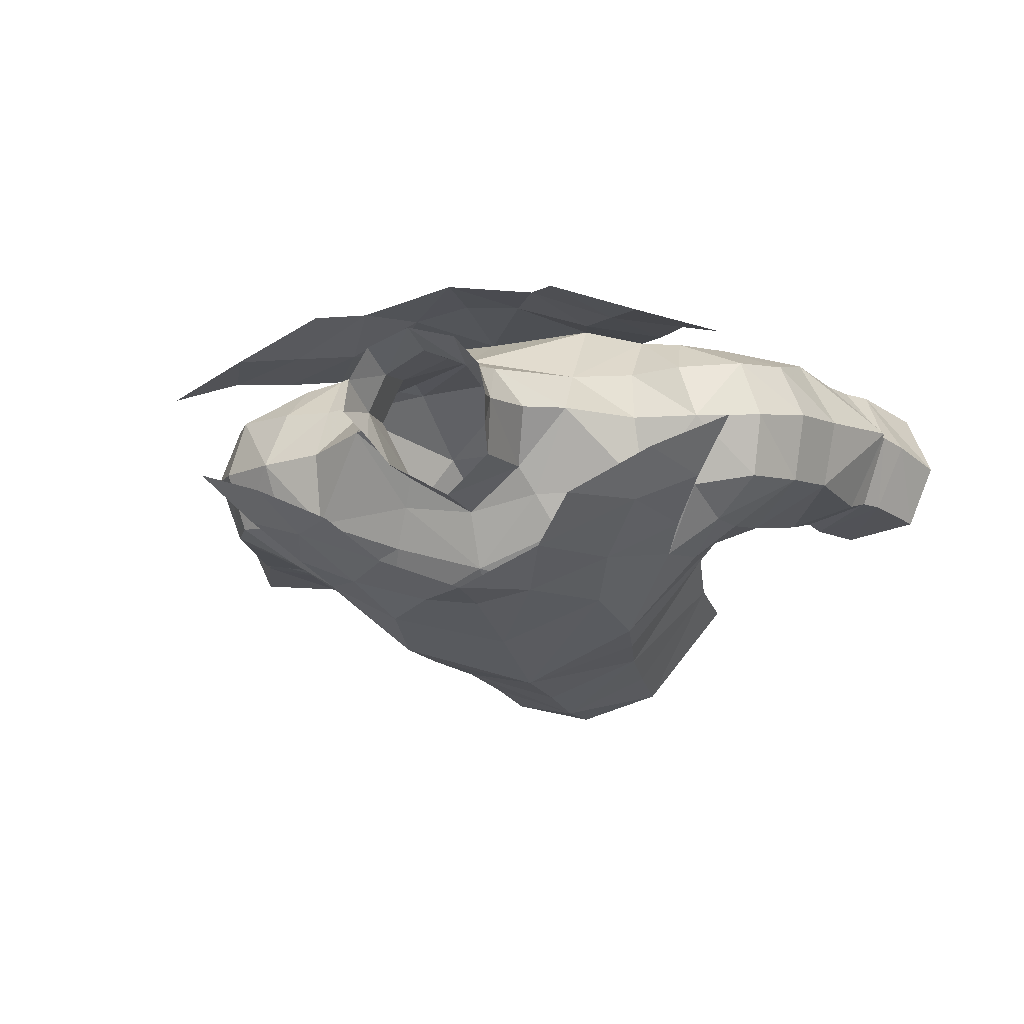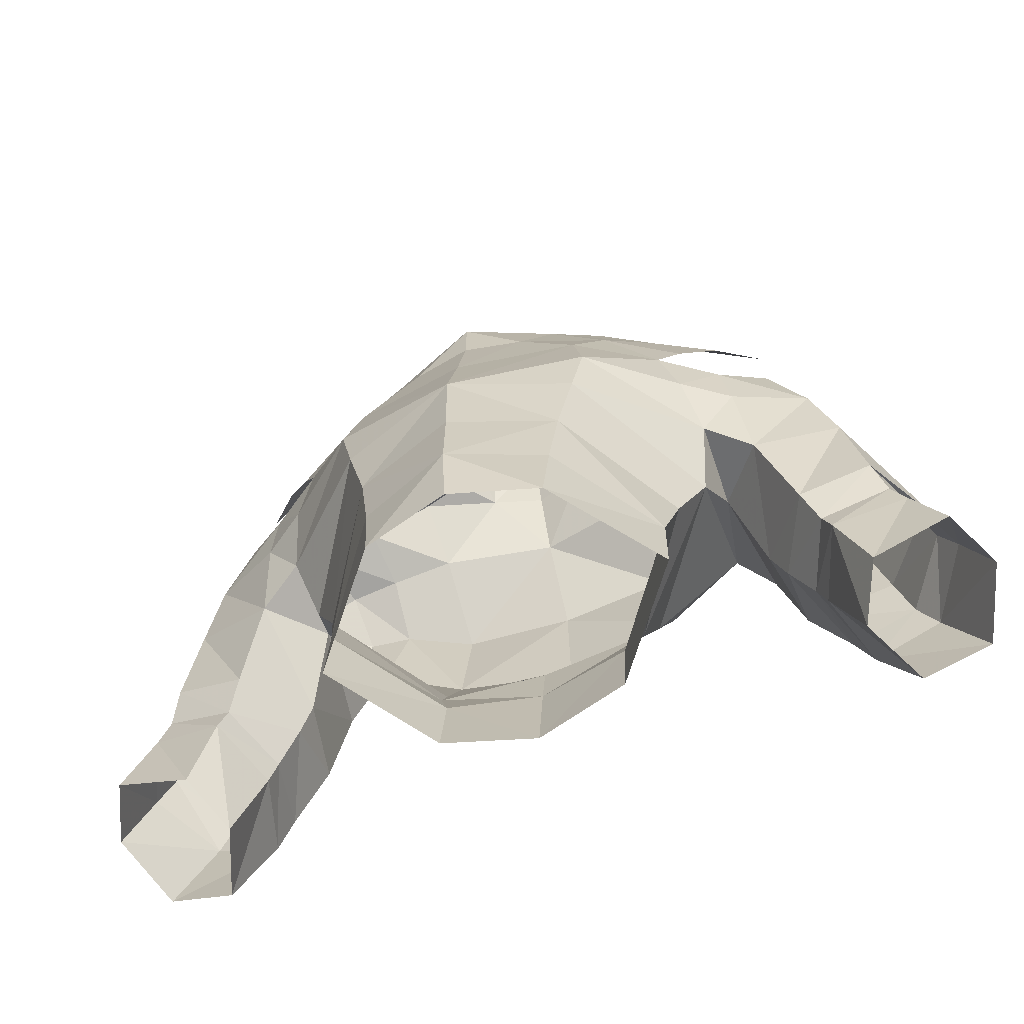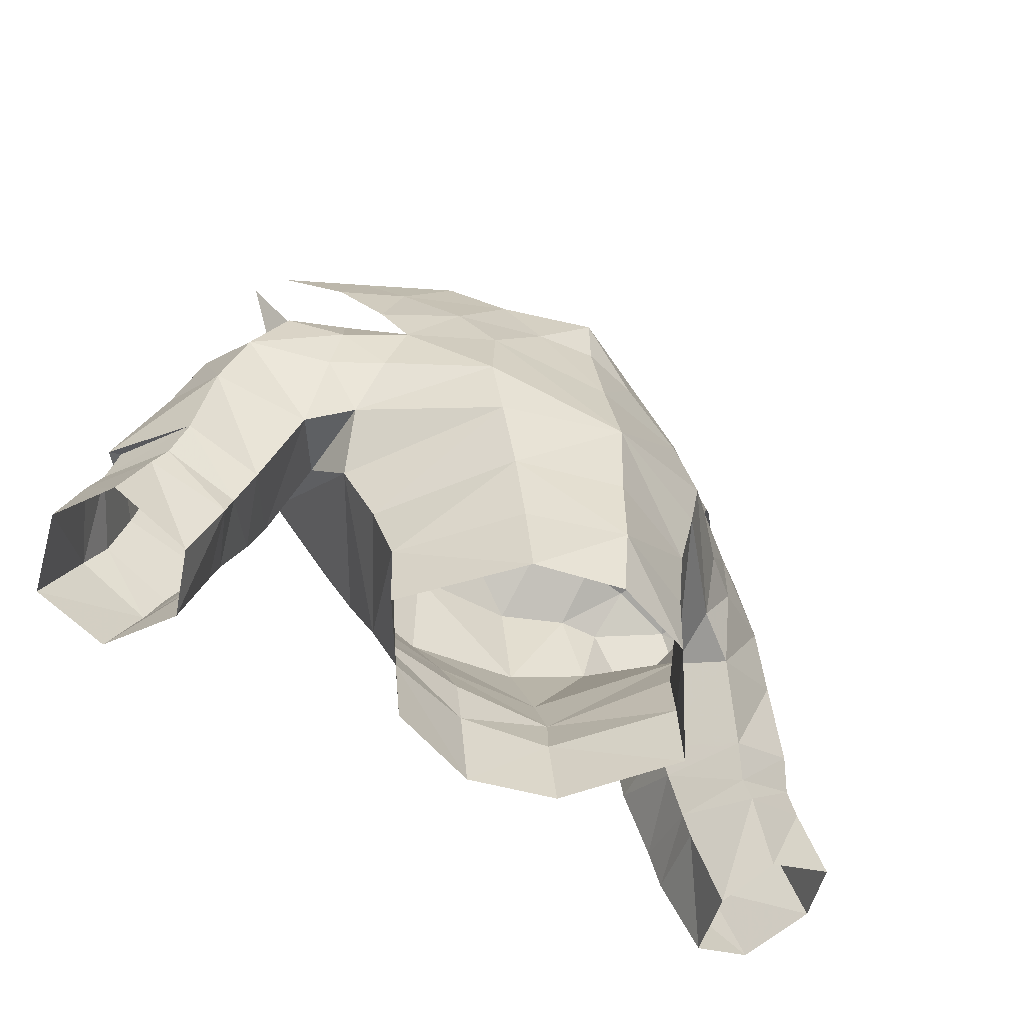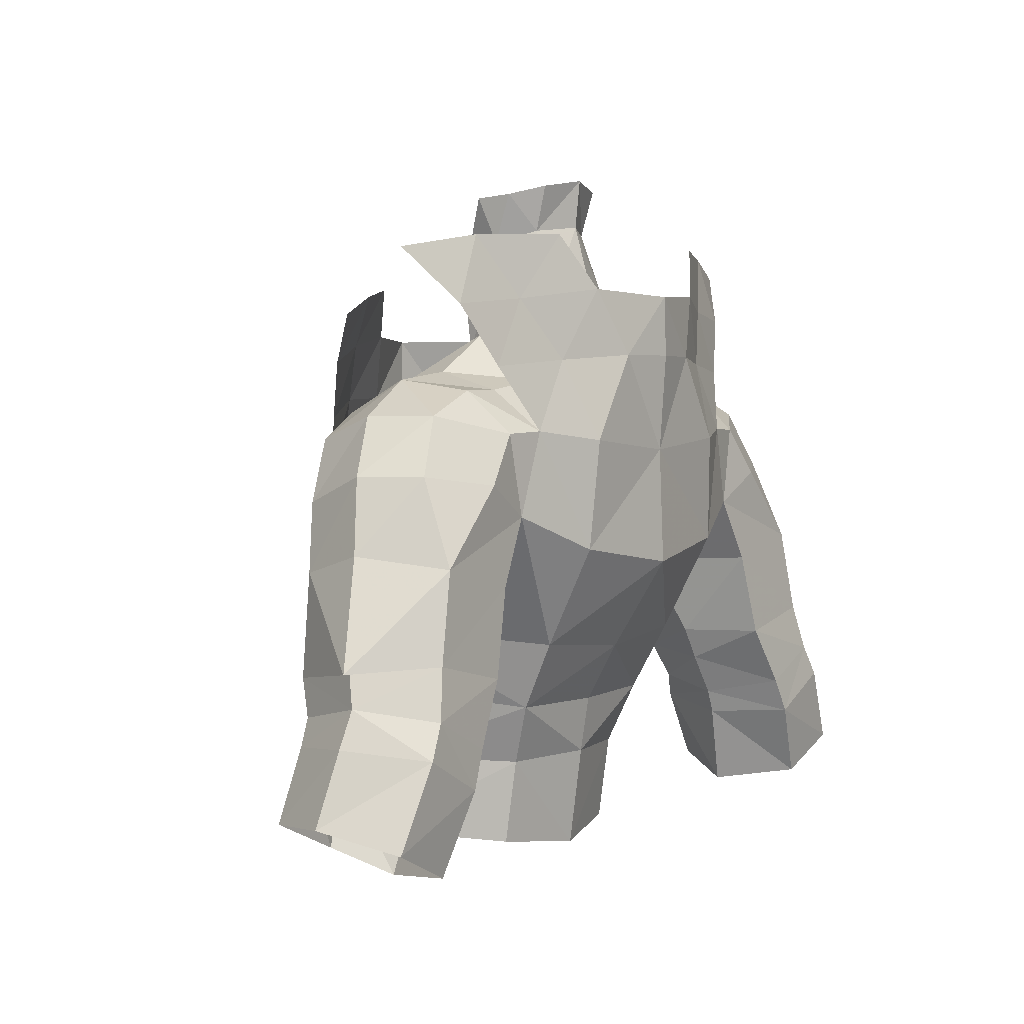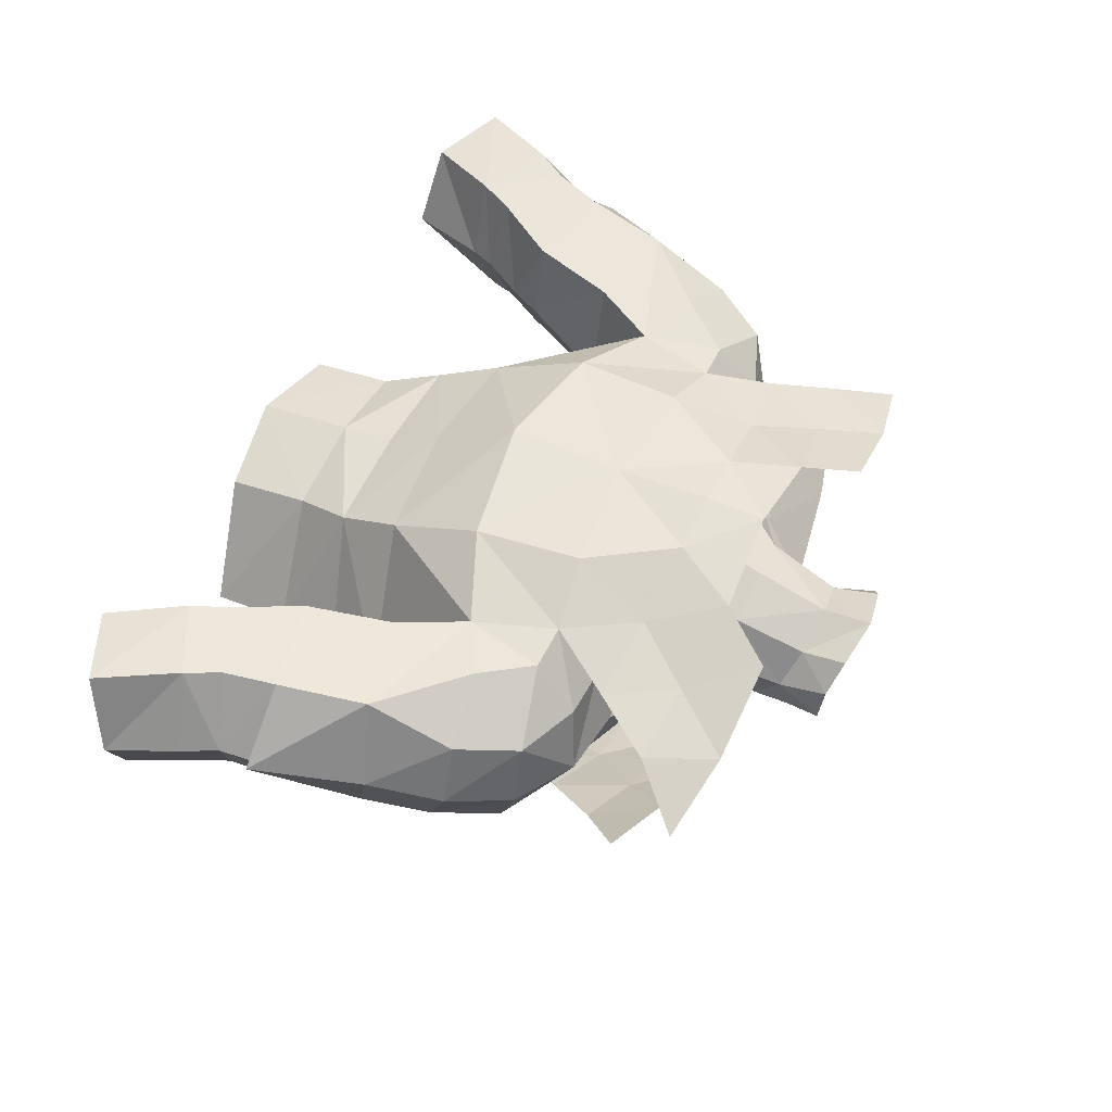
<metadata>
{"format":"obj","ext":"obj","renderer":"f3d","projection":"perspective","resolution":1024,"background":"white","views":[{"elev":-19.1,"azim":17.8,"up":"+Y"},{"elev":-64.3,"azim":20.4,"up":"+Z"},{"elev":-53.0,"azim":-35.9,"up":"+Z"},{"elev":2.7,"azim":123.2,"up":"+Z"},{"elev":52.9,"azim":-64.7,"up":"+Y"}]}
</metadata>
<code>
g priest_armour_male_34740
v -0.06426 -4.383 76.17
v -0.06426 -4.42 73.86
v 2.271 -4.004 73.78
v 3.392 -2.937 76.29
v -3.52 -2.937 76.29
v -2.4 -4.004 73.78
v 4.59 -3.996 71.36
v 7.673 -2.178 71.25
v 5.628 -2.87 73.69
v 8.51 -1.441 72.97
v 7.385 -1.196 75.79
v -0.06426 -5.138 70.22
v 9.877 -0.2027 75.08
v 8.536 0.316 77.63
v 5.181 -1.437 78.08
v 4.396 8.208 72.13
v 5.282 7.072 75.19
v 7.018 7.158 72.48
v 6.956 6.23 77.48
v 8.451 6.233 74.91
v 2.271 8.225 75.43
v -0.06431 8.329 71.7
v -0.06431 8.591 75.44
v 3.654 7.647 77.94
v -0.06431 8.521 77.76
v 8.601 5.343 79.81
v 9.91 5.522 77.19
v 5.094 6.827 79.97
v 11.79 4.211 79.22
v 11.61 1.617 76.82
v -4.719 -3.996 71.36
v -5.756 -2.87 73.69
v -7.802 -2.178 71.25
v -7.513 -1.196 75.79
v -8.639 -1.441 72.97
v -8.664 0.316 77.63
v -10.01 -0.2027 75.08
v -5.309 -1.437 78.08
v -4.525 8.208 72.13
v -7.147 7.158 72.48
v -5.41 7.072 75.19
v -8.579 6.233 74.91
v -7.085 6.23 77.48
v -2.4 8.225 75.43
v -3.783 7.647 77.94
v -10.04 5.522 77.19
v -8.73 5.343 79.81
v -5.222 6.827 79.97
v -11.92 4.211 79.22
v -11.74 1.617 76.82
f 1 2 3
f 3 4 1
f 1 5 6
f 6 2 1
f 7 8 9
f 9 10 11
f 3 2 12
f 12 7 3
f 3 7 9
f 3 9 4
f 11 13 14
f 4 11 15
f 16 17 18
f 17 19 20
f 21 22 23
f 24 21 25
f 22 21 16
f 21 17 16
f 21 24 17
f 19 26 27
f 24 28 19
f 19 28 26
f 20 19 27
f 18 17 20
f 17 24 19
f 27 26 29
f 25 21 23
f 13 30 14
f 10 13 11
f 11 14 15
f 8 10 9
f 9 11 4
f 31 32 33
f 32 34 35
f 6 12 2
f 12 6 31
f 6 32 31
f 6 5 32
f 34 36 37
f 5 38 34
f 39 40 41
f 41 42 43
f 44 23 22
f 45 25 44
f 22 39 44
f 44 39 41
f 44 41 45
f 43 46 47
f 45 43 48
f 43 47 48
f 42 46 43
f 40 42 41
f 41 43 45
f 46 49 47
f 25 23 44
f 37 36 50
f 35 34 37
f 34 38 36
f 33 32 35
f 32 5 34
g priest_armour_male_34740
v 5.103 -4.566 68.23
v 4.605 -4.572 65.84
v 8.77 -0.4667 66.93
v 8.347 -1.731 69.11
v 8.178 0.9968 64.79
v 7.107 0.331 62.29
v 4.178 4.696 61.55
v 4.53 6.028 64.14
v 3.559 3.829 59.24
v 6.626 -0.4204 59.54
v 6.637 -0.6389 56.51
v 3.569 3.361 55.97
v -0.06428 4.146 55.47
v -0.06428 4.664 59.31
v 2.693 2.922 81.92
v 2.556 2.22 80.01
v 1.659 3.589 80.49
v 1.775 4.066 82.26
v -0.0643 4.565 82.57
v -0.0643 4.364 80.7
v 7.163 2.807 74.75
v 6.93 5.044 74.05
v 4.412 5.13 74.45
v 4.616 2.97 76.31
v 7.271 -0.07414 73.73
v 9.32 0.127 73.21
v 9.74 2.733 74.41
v 7.163 2.807 74.75
v 9.74 2.733 74.41
v 8.952 5.181 74.01
v 8.68 6.909 72.4
v 7.018 7.158 72.48
v 7.673 -2.178 71.25
v 9.836 -0.7578 71.07
v 3.048 2.875 77.21
v 1.954 4.496 77.76
v -0.0643 5.165 77.86
v -0.06427 -0.6195 74.72
v 2.346 0.859 75.62
v -0.06427 -0.8352 77.66
v -0.0643 6.221 74.98
v -0.0643 5.165 77.86
v 1.954 4.496 77.76
v 3.934 -4.483 62.91
v -0.06428 -5.98 59.82
v -0.06428 -5.657 56.98
v 3.325 -4.71 56.9
v 3.549 -4.56 59.86
v -0.06428 5.016 61.5
v -0.06429 6.268 63.72
v 13.67 3.602 70.89
v 13.01 1.052 69.89
v 13.87 1.577 67.36
v 14.58 4.172 68.09
v 12.19 2.987 73.05
v 11.67 0.614 72.21
v 11.45 5.408 73.07
v 12.19 2.987 73.05
v 13.67 3.602 70.89
v 12.77 5.932 70.89
v 10.16 -0.4803 69.07
v 10.46 0.4245 65.85
v 9.74 2.733 74.41
v 8.952 5.181 74.01
v 9.74 2.733 74.41
v 9.32 0.127 73.21
v 12.37 7.85 59.77
v 11.71 7.713 61.14
v 14.42 7.798 62.42
v 15.15 7.967 61.17
v 9.385 7.172 66.8
v 13.09 7.27 67.64
v 13.88 7.489 64.29
v 10.28 7.415 63.5
v 12.12 1.988 61.02
v 14.9 2.299 62.24
v 14.5 1.766 63.6
v 11.6 1.447 62.43
v 8.347 -1.731 69.11
v 8.77 -0.4667 66.93
v 11.06 4.635 60.53
v 11.41 4.659 59.59
v 12.45 1.899 60.07
v 11.41 4.659 59.59
v 11.06 4.635 60.53
v 16.68 7.718 58.11
v 13.85 7.468 56.83
v 12.53 4.36 56.36
v 13.53 2.252 57.29
v 12.53 4.36 56.36
v 16.59 2.315 58.64
v 15.43 2.415 61.26
v 17.74 4.87 58.87
v 16.73 5.129 61.54
v 17.74 4.87 58.87
v 16.73 5.129 61.54
v 10.21 4.396 62.15
v 10.21 4.396 62.15
v 9.656 4.212 63.44
v 9.656 4.212 63.44
v -0.06427 -6.048 66.35
v -0.06431 8.496 67.23
v -0.06427 -0.6195 74.72
v -0.06427 -2.764 73.5
v 2.848 -0.1541 74.84
v -0.06431 8.329 71.7
v 4.396 8.208 72.13
v 4.721 7.966 67.94
v 4.59 -3.996 71.36
v 7.994 6.978 69.29
v 2.443 0.9811 80.38
v 2.056 0.3016 78.83
v 2.936 1.637 81.78
v 4.616 2.97 76.31
v 3.048 2.875 77.21
v 2.346 0.859 75.62
v 3.547 -1.644 73.89
v 3.048 2.875 77.21
v 8.68 2.818 66.65
v -0.06426 -5.138 70.22
v -0.06428 -5.916 62.88
v 14.58 4.172 68.09
v 10.18 7.203 70.53
v 7.994 6.978 69.29
v 8.68 6.909 72.4
v 9.836 -0.7578 71.07
v 16.1 5.207 62.89
v 16.1 5.207 62.89
v 16.25 4.958 64.09
v 16.25 4.958 64.09
v 8.68 2.818 66.65
v 8.68 2.818 66.65
v 15.8 4.866 64.19
v 15.8 4.866 64.19
v -5.232 -4.566 68.23
v -8.898 -0.4667 66.93
v -4.733 -4.572 65.84
v -8.476 -1.731 69.11
v -8.306 0.9967 64.79
v -4.306 4.696 61.55
v -7.236 0.331 62.29
v -4.659 6.028 64.14
v -3.687 3.829 59.24
v -6.765 -0.6389 56.51
v -6.755 -0.4204 59.54
v -3.697 3.361 55.97
v -2.822 2.922 81.92
v -1.788 3.589 80.49
v -2.684 2.22 80.01
v -1.903 4.066 82.26
v -7.292 2.807 74.75
v -4.541 5.13 74.45
v -7.058 5.044 74.05
v -4.745 2.97 76.31
v -7.4 -0.07416 73.73
v -9.869 2.733 74.41
v -9.448 0.127 73.21
v -7.292 2.807 74.75
v -9.869 2.733 74.41
v -9.08 5.181 74.01
v -7.147 7.158 72.48
v -8.808 6.909 72.4
v -7.802 -2.178 71.25
v -9.964 -0.7579 71.07
v -2.083 4.496 77.76
v -3.176 2.875 77.21
v -2.474 0.859 75.62
v -2.083 4.496 77.76
v -4.063 -4.483 62.91
v -3.454 -4.71 56.9
v -3.678 -4.56 59.86
v -13.79 3.602 70.89
v -14 1.577 67.36
v -13.14 1.052 69.89
v -14.71 4.172 68.09
v -12.32 2.987 73.05
v -11.8 0.614 72.21
v -11.58 5.408 73.07
v -13.79 3.602 70.89
v -12.32 2.987 73.05
v -12.9 5.932 70.89
v -10.59 0.4245 65.85
v -10.29 -0.4803 69.07
v -9.869 2.733 74.41
v -9.08 5.181 74.01
v -9.869 2.733 74.41
v -9.448 0.127 73.21
v -12.5 7.85 59.77
v -14.55 7.798 62.42
v -11.84 7.713 61.14
v -15.28 7.967 61.17
v -9.513 7.172 66.8
v -14.01 7.489 64.29
v -13.22 7.27 67.64
v -10.4 7.415 63.5
v -12.25 1.988 61.02
v -14.63 1.766 63.6
v -15.03 2.299 62.24
v -11.73 1.447 62.43
v -8.898 -0.4667 66.93
v -8.476 -1.731 69.11
v -11.18 4.635 60.53
v -12.58 1.899 60.07
v -11.53 4.659 59.59
v -11.18 4.635 60.53
v -11.53 4.659 59.59
v -16.81 7.718 58.11
v -13.98 7.468 56.83
v -12.66 4.36 56.36
v -13.65 2.252 57.29
v -12.66 4.36 56.36
v -15.56 2.415 61.26
v -16.72 2.315 58.64
v -16.86 5.129 61.54
v -17.87 4.87 58.87
v -17.87 4.87 58.87
v -16.86 5.129 61.54
v -10.33 4.396 62.15
v -10.33 4.396 62.15
v -9.785 4.212 63.44
v -9.785 4.212 63.44
v -2.977 -0.1541 74.84
v -4.85 7.966 67.94
v -4.525 8.208 72.13
v -4.719 -3.996 71.36
v -8.123 6.978 69.29
v -2.572 0.9811 80.38
v -2.184 0.3016 78.83
v -3.065 1.637 81.78
v -4.745 2.97 76.31
v -3.176 2.875 77.21
v -2.474 0.859 75.62
v -3.675 -1.644 73.89
v -3.176 2.875 77.21
v -8.808 2.818 66.65
v -14.71 4.172 68.09
v -10.31 7.203 70.53
v -8.808 6.909 72.4
v -8.123 6.978 69.29
v -9.964 -0.7579 71.07
v -16.22 5.207 62.89
v -16.22 5.207 62.89
v -16.38 4.958 64.09
v -16.38 4.958 64.09
v -8.808 2.818 66.65
v -8.808 2.818 66.65
v -15.93 4.866 64.19
v -15.93 4.866 64.19
f 51 52 53
f 53 54 51
f 55 56 57
f 57 58 55
f 59 60 61
f 61 62 59
f 63 64 59
f 59 62 63
f 65 66 67
f 67 68 65
f 69 68 67
f 67 70 69
f 71 72 73
f 73 74 71
f 75 76 77
f 77 78 75
f 72 71 79
f 79 80 72
f 80 81 82
f 82 72 80
f 76 75 83
f 83 84 76
f 66 85 86
f 86 67 66
f 70 67 86
f 86 87 70
f 88 89 90
f 91 92 93
f 93 73 91
f 52 94 56
f 56 55 52
f 95 96 97
f 97 98 95
f 64 99 57
f 57 59 64
f 94 98 60
f 60 56 94
f 57 99 100
f 100 58 57
f 101 102 103
f 103 104 101
f 105 106 102
f 102 101 105
f 107 108 109
f 109 110 107
f 102 111 112
f 112 103 102
f 113 108 107
f 107 114 113
f 106 105 115
f 115 116 106
f 117 118 119
f 119 120 117
f 121 122 123
f 123 124 121
f 125 126 127
f 127 128 125
f 128 127 103
f 103 112 128
f 111 129 130
f 130 112 111
f 131 132 133
f 133 125 131
f 117 134 135
f 135 118 117
f 136 137 117
f 117 120 136
f 138 139 133
f 133 132 138
f 137 140 134
f 134 117 137
f 139 141 142
f 142 133 139
f 141 143 144
f 144 142 141
f 145 136 120
f 120 146 145
f 125 128 147
f 147 131 125
f 148 124 118
f 118 135 148
f 112 149 128
f 150 121 124
f 147 128 149
f 150 124 148
f 151 94 52
f 58 100 152
f 153 154 155
f 156 157 158
f 52 51 151
f 83 159 51
f 158 160 58
f 73 72 82
f 159 151 51
f 161 162 66
f 66 163 161
f 66 65 163
f 75 78 164
f 157 91 73
f 81 160 82
f 83 51 54
f 165 166 164
f 83 75 167
f 167 159 83
f 162 89 66
f 156 158 152
f 167 154 159
f 168 74 93
f 83 54 84
f 157 156 91
f 82 160 158
f 66 89 85
f 160 55 58
f 55 53 52
f 55 169 53
f 154 170 159
f 157 82 158
f 73 82 157
f 166 155 164
f 164 155 75
f 155 167 75
f 155 154 167
f 153 155 166
f 74 73 93
f 160 169 55
f 60 98 97
f 97 61 60
f 60 57 56
f 60 59 57
f 95 98 94
f 58 152 158
f 95 94 171
f 171 94 151
f 110 109 172
f 110 122 173
f 107 110 173
f 173 174 175
f 175 114 107
f 106 176 102
f 111 176 129
f 106 116 176
f 177 126 142
f 126 125 133
f 120 119 178
f 179 103 127
f 123 122 180
f 119 124 123
f 126 133 142
f 144 177 142
f 120 178 146
f 122 174 173
f 173 175 107
f 174 121 181
f 174 122 121
f 122 110 172
f 118 124 119
f 130 182 112
f 102 176 111
f 126 177 127
f 119 123 178
f 170 151 159
f 177 183 127
f 178 123 184
f 104 103 179
f 172 180 122
f 182 149 112
f 181 121 150
f 89 162 90
f 127 183 179
f 180 184 123
f 185 186 187
f 186 185 188
f 189 190 191
f 190 189 192
f 193 194 195
f 194 193 196
f 63 193 64
f 193 63 196
f 197 198 199
f 198 197 200
f 69 198 200
f 198 69 70
f 201 202 203
f 202 201 204
f 205 206 207
f 206 205 208
f 203 209 201
f 209 203 210
f 210 211 212
f 211 210 203
f 207 213 205
f 213 207 214
f 199 215 216
f 215 199 198
f 70 215 198
f 215 70 87
f 88 90 217
f 91 218 92
f 218 91 202
f 187 191 219
f 191 187 189
f 95 220 96
f 220 95 221
f 64 190 99
f 190 64 193
f 219 195 221
f 195 219 191
f 190 100 99
f 100 190 192
f 222 223 224
f 223 222 225
f 226 224 227
f 224 226 222
f 228 229 230
f 229 228 231
f 224 232 233
f 232 224 223
f 234 228 230
f 228 234 235
f 227 236 226
f 236 227 237
f 238 239 240
f 239 238 241
f 242 243 244
f 243 242 245
f 246 247 248
f 247 246 249
f 249 223 247
f 223 249 232
f 233 250 251
f 250 233 232
f 252 253 254
f 253 252 246
f 238 255 256
f 255 238 240
f 257 238 258
f 238 257 241
f 259 253 260
f 253 259 254
f 258 256 261
f 256 258 238
f 260 262 263
f 262 260 253
f 263 264 265
f 264 263 262
f 266 241 257
f 241 266 267
f 246 268 249
f 268 246 252
f 269 240 245
f 240 269 255
f 232 249 270
f 271 245 242
f 268 270 249
f 271 269 245
f 151 187 219
f 192 152 100
f 153 272 154
f 156 273 274
f 187 151 185
f 213 185 275
f 273 192 276
f 202 211 203
f 275 185 151
f 277 199 278
f 199 277 279
f 199 279 197
f 205 280 208
f 274 202 91
f 212 211 276
f 213 188 185
f 281 280 282
f 213 283 205
f 283 213 275
f 278 199 217
f 156 152 273
f 283 275 154
f 284 218 204
f 213 214 188
f 274 91 156
f 211 273 276
f 199 216 217
f 276 192 189
f 189 187 186
f 189 186 285
f 154 275 170
f 274 273 211
f 202 274 211
f 282 280 272
f 280 205 272
f 272 205 283
f 272 283 154
f 153 282 272
f 204 218 202
f 276 189 285
f 195 220 221
f 220 195 194
f 195 191 190
f 195 190 193
f 95 219 221
f 192 273 152
f 95 171 219
f 171 151 219
f 231 286 229
f 231 287 244
f 228 287 231
f 287 288 289
f 288 228 235
f 227 224 290
f 233 251 290
f 227 290 237
f 291 262 248
f 248 253 246
f 241 292 239
f 293 247 223
f 243 294 244
f 239 243 245
f 248 262 253
f 264 262 291
f 241 267 292
f 244 287 289
f 287 228 288
f 289 295 242
f 289 242 244
f 244 286 231
f 240 239 245
f 250 232 296
f 224 233 290
f 248 247 291
f 239 292 243
f 170 275 151
f 291 247 297
f 292 298 243
f 225 293 223
f 286 244 294
f 296 232 270
f 295 271 242
f 217 90 278
f 247 293 297
f 294 243 298

</code>
